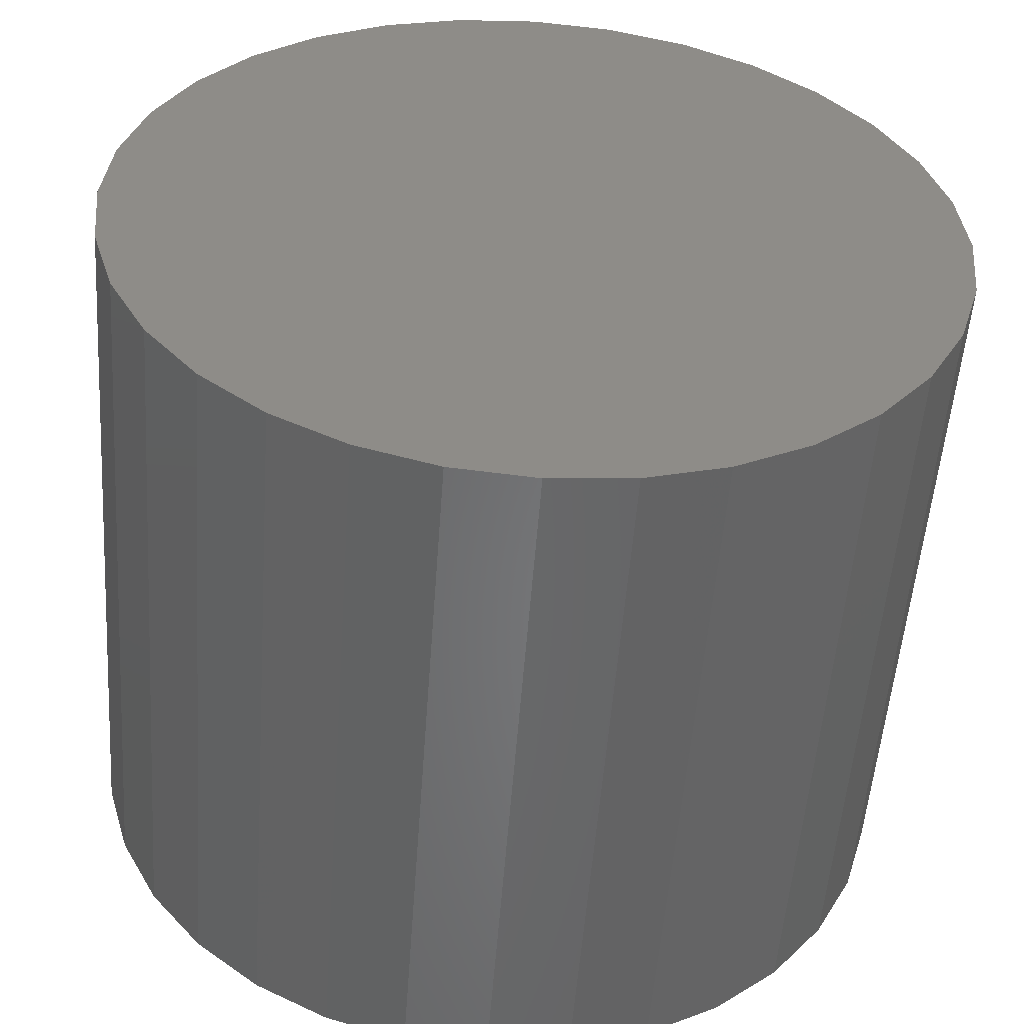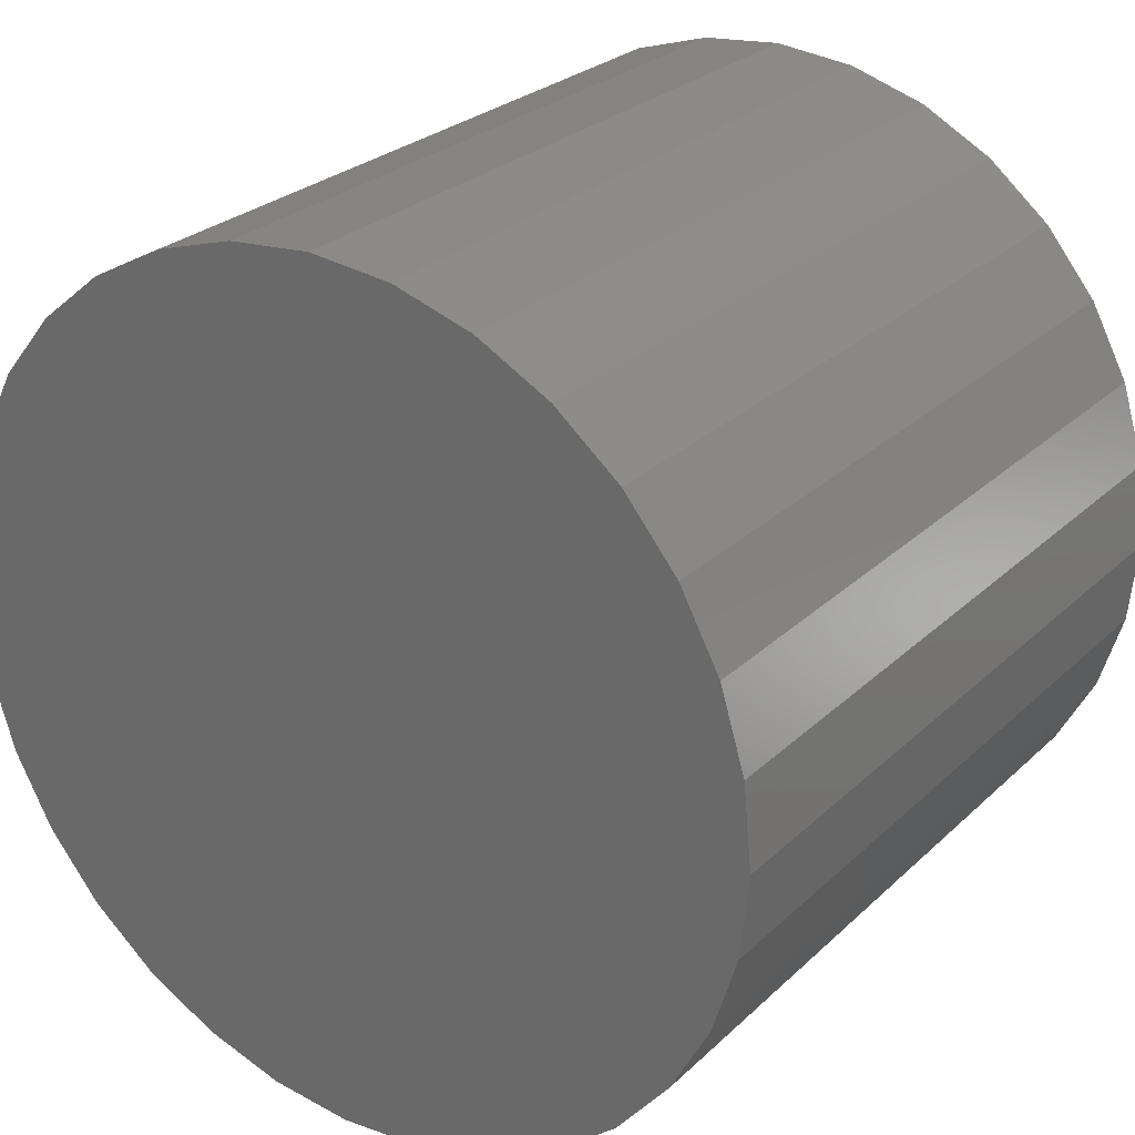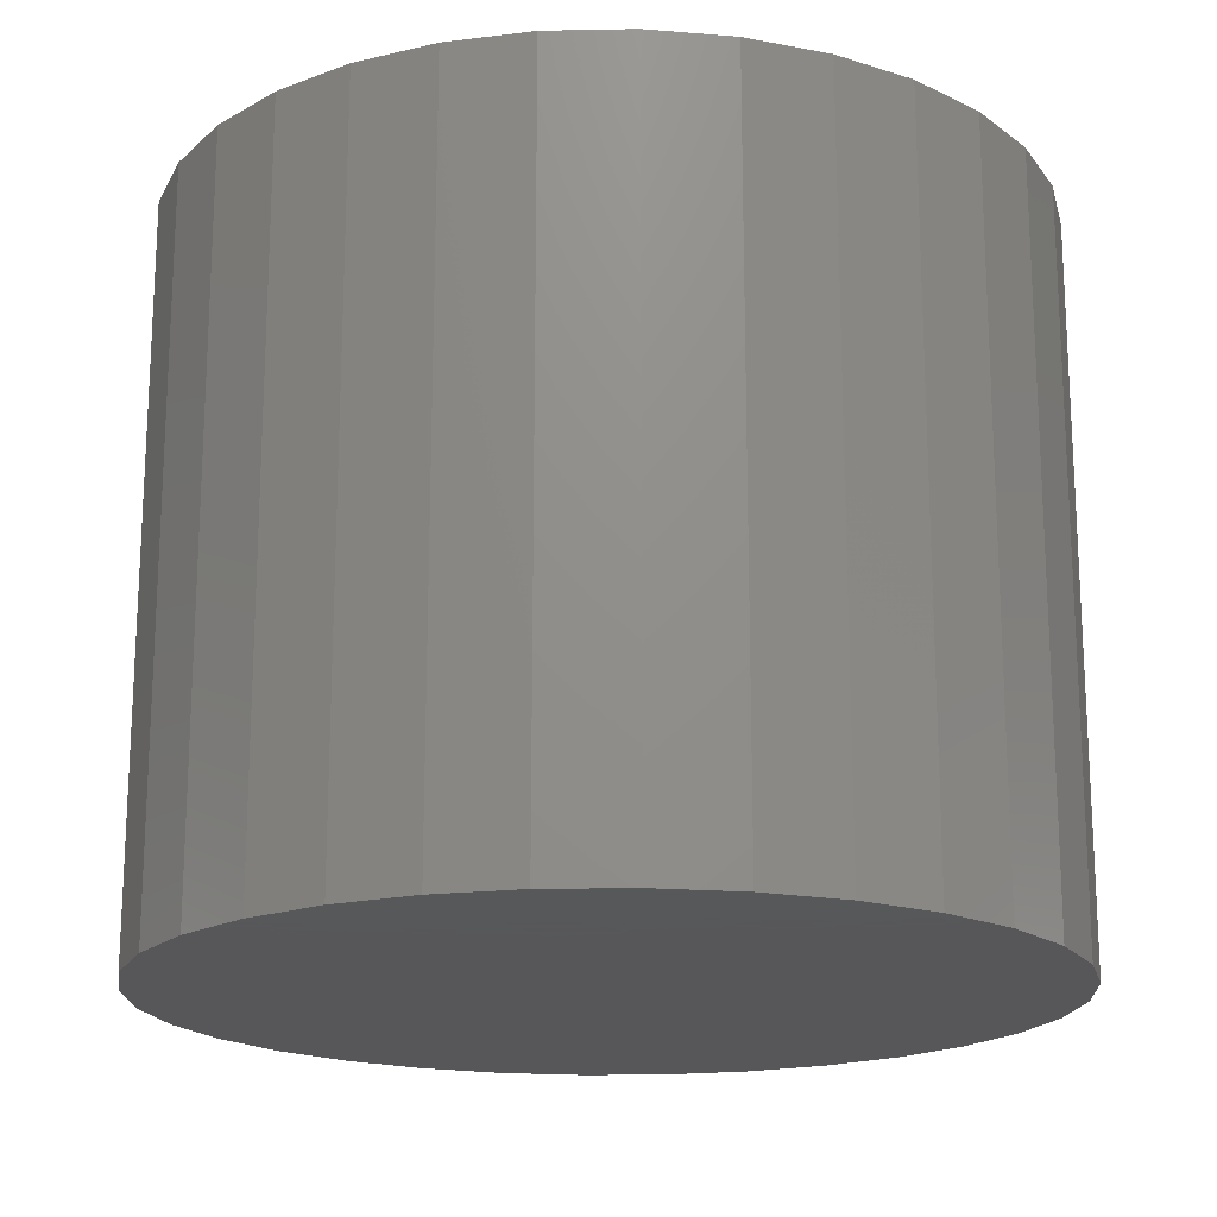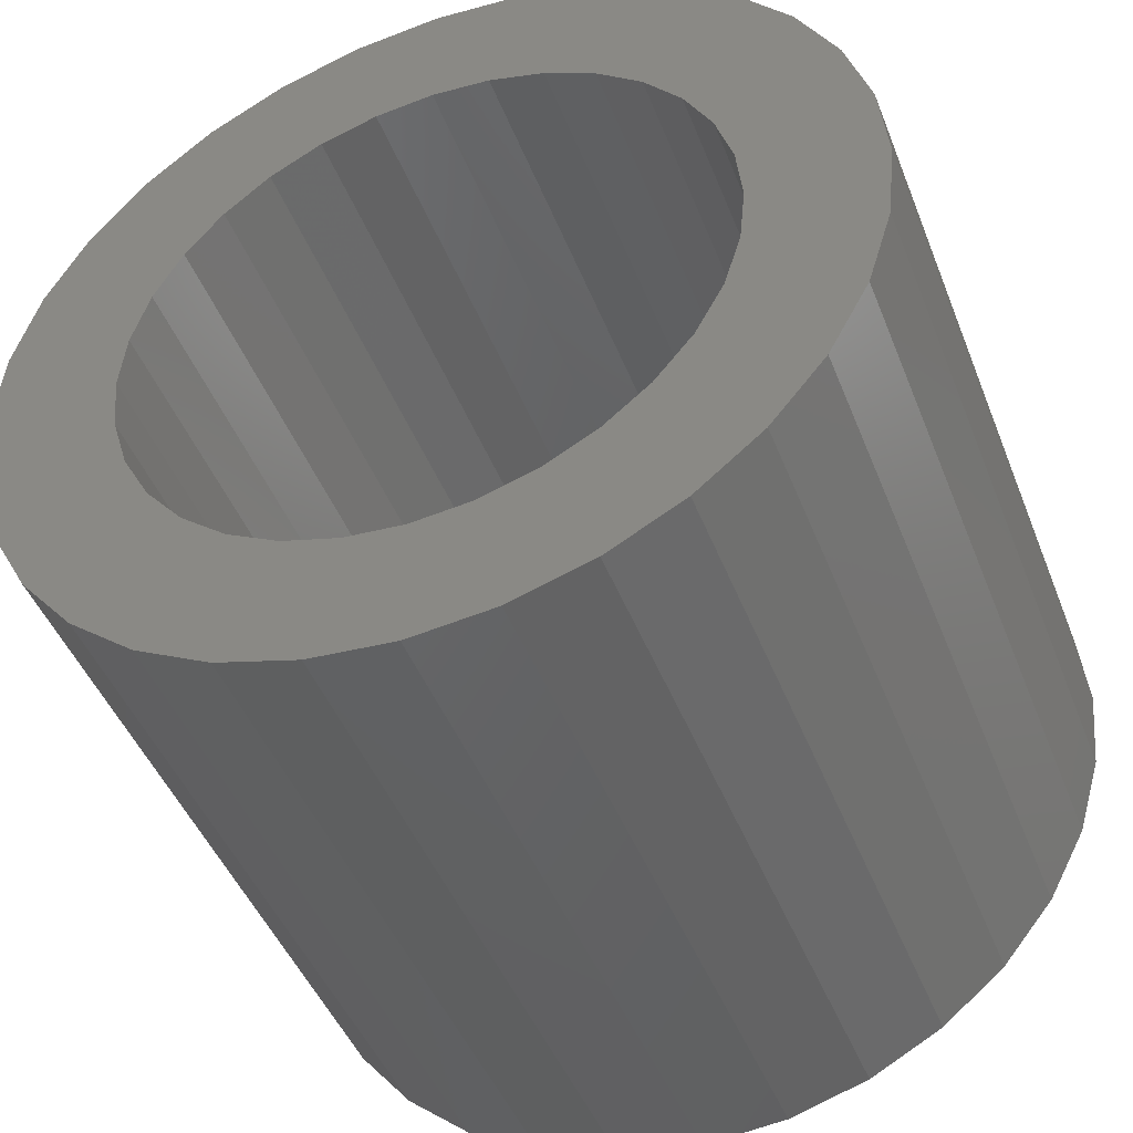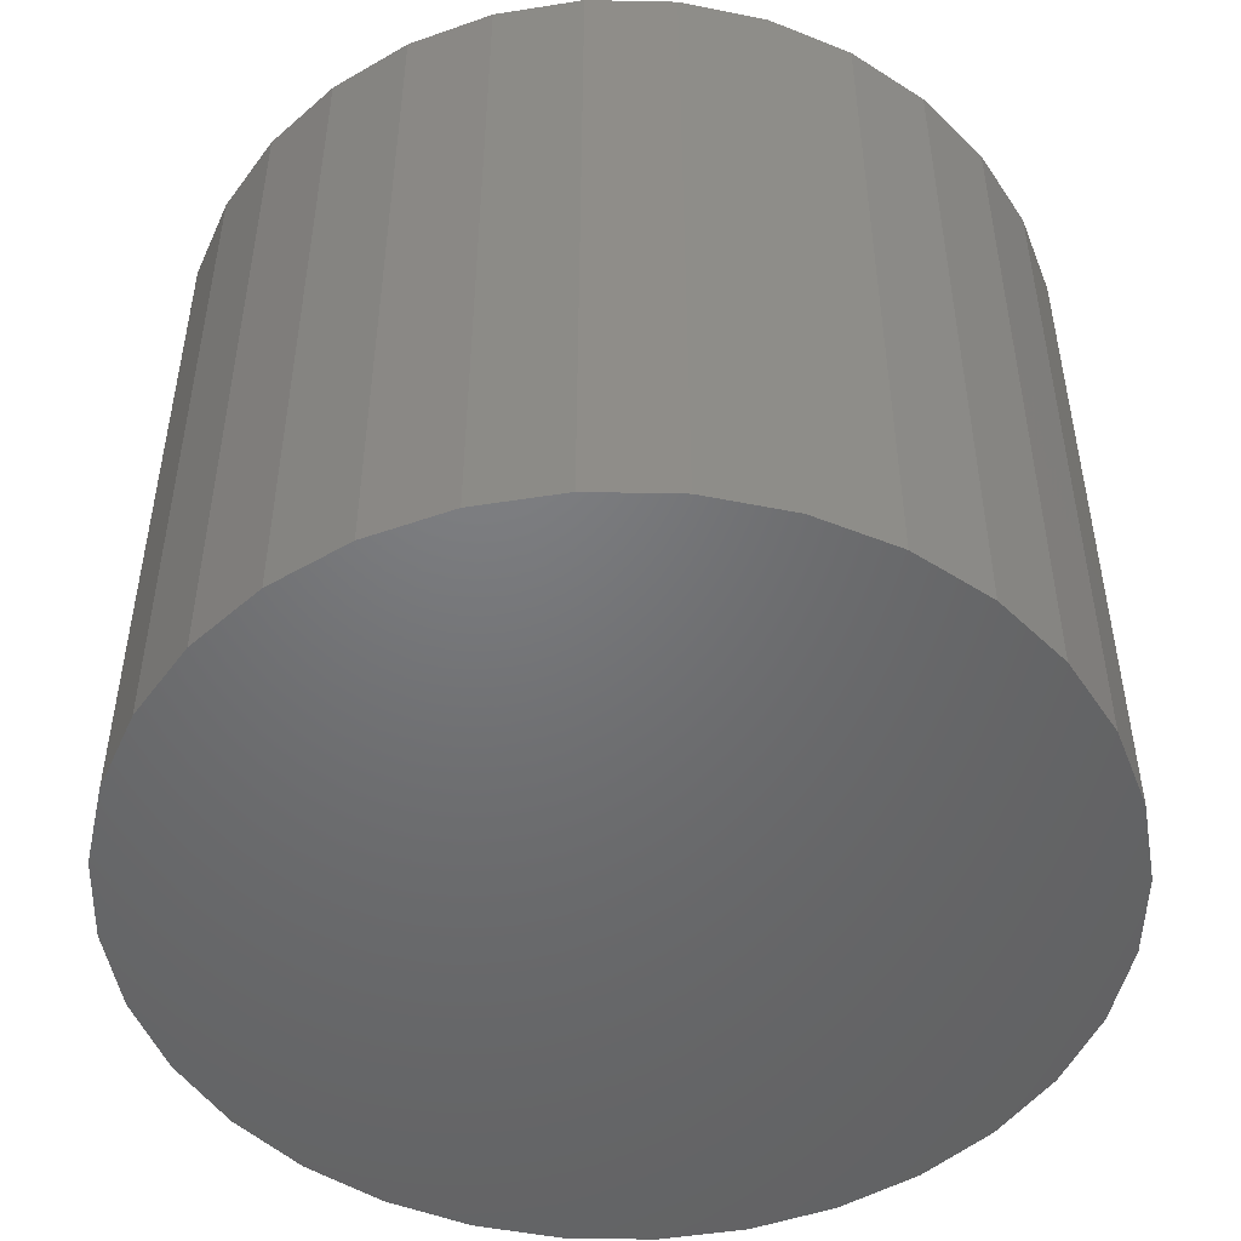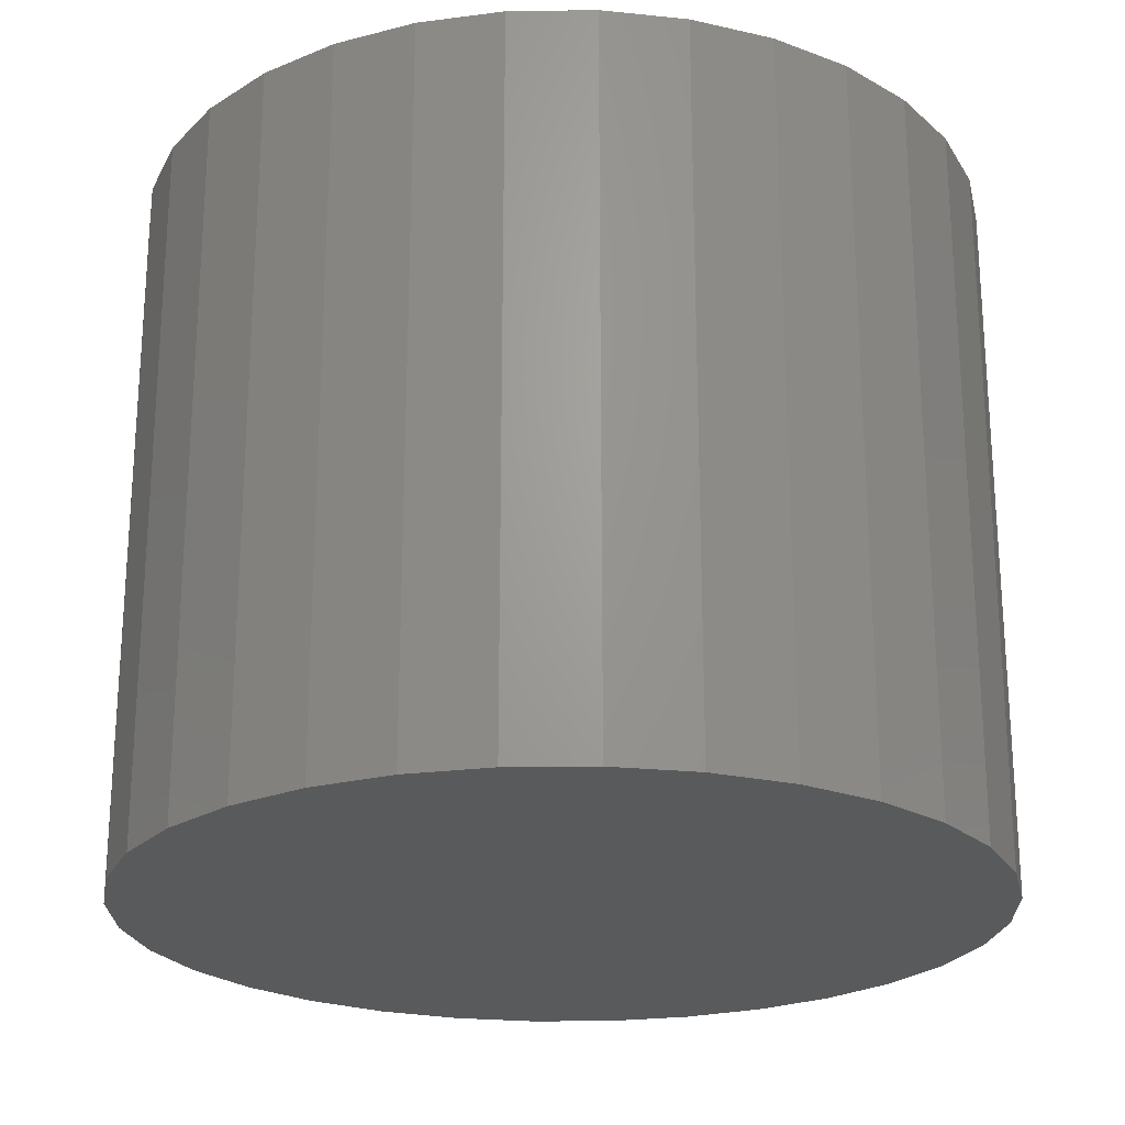
<metadata>
{"format":"stl","ext":"stl","renderer":"f3d","projection":"perspective","resolution":1024,"background":"white","views":[{"elev":-53.0,"azim":175.9,"up":"+Y"},{"elev":26.6,"azim":-144.9,"up":"+Y"},{"elev":-18.2,"azim":120.3,"up":"+Z"},{"elev":-45.9,"azim":20.8,"up":"+Y"},{"elev":-49.6,"azim":15.6,"up":"+Z"},{"elev":-23.1,"azim":-128.1,"up":"+Z"}]}
</metadata>
<code>
# stl→obj: 128 verts, 252 faces
v -0.002632 0.2828 0.07812
v -0.01263 0.2818 0.07812
v -0.02224 0.2789 0.07812
v -0.02781 0.2568 0.07812
v -0.02241 0.2612 0.07812
v -0.04523 0.26 0.07812
v -0.04997 0.2512 0.07812
v -0.03224 0.2514 0.07812
v -0.03553 0.2452 0.07812
v -0.05288 0.2416 0.07812
v -0.03756 0.2385 0.07812
v -0.03553 0.218 0.07812
v -0.03756 0.2246 0.07812
v -0.05288 0.2216 0.07812
v -0.04997 0.212 0.07812
v -0.03224 0.2118 0.07812
v -0.04523 0.2031 0.07812
v -0.02781 0.2064 0.07812
v -0.02241 0.202 0.07812
v -0.03886 0.1954 0.07812
v -0.01626 0.1987 0.07812
v -0.009578 0.1967 0.07812
v -0.0311 0.189 0.07812
v 0.03997 0.26 0.07812
v 0.01715 0.2612 0.07812
v 0.02255 0.2568 0.07812
v 0.02698 0.2514 0.07812
v 0.0447 0.2512 0.07812
v 0.03027 0.2452 0.07812
v 0.04762 0.2416 0.07812
v 0.03229 0.2385 0.07812
v 0.03298 0.2316 0.07812
v 0.04762 0.2216 0.07812
v 0.03229 0.2246 0.07812
v 0.03027 0.218 0.07812
v 0.0447 0.212 0.07812
v 0.02698 0.2118 0.07812
v 0.02255 0.2064 0.07812
v 0.03997 0.2031 0.07812
v 0.01715 0.202 0.07812
v 0.0336 0.1954 0.07812
v 0.011 0.1987 0.07812
v 0.004315 0.1967 0.07812
v 0.02583 0.189 0.07812
v 0.01697 0.1842 0.07812
v -0.002632 0.1803 0.07812
v 0.007364 0.1813 0.07812
v 0.0486 0.2316 0.07812
v -0.05387 0.2316 0.07812
v -0.03824 0.2316 0.07812
v -0.03886 0.2678 0.07812
v -0.01626 0.2645 0.07812
v -0.009578 0.2665 0.07812
v -0.002632 0.2672 0.07812
v 0.004315 0.2665 0.07812
v 0.0336 0.2678 0.07812
v 0.02583 0.2742 0.07812
v 0.01697 0.2789 0.07812
v 0.007364 0.2818 0.07812
v -0.0311 0.2742 0.07812
v -0.002632 0.196 0.07812
v -0.02224 0.1842 0.07812
v -0.01263 0.1813 0.07812
v 0.011 0.2645 0.07812
v -0.002632 0.196 0.007812
v 0.004315 0.1967 0.007812
v 0.011 0.1987 0.007812
v 0.01715 0.202 0.007812
v 0.02255 0.2064 0.007812
v 0.02698 0.2118 0.007812
v 0.03027 0.218 0.007812
v 0.03229 0.2246 0.007812
v 0.03298 0.2316 0.007812
v -0.009578 0.1967 0.007812
v -0.01626 0.1987 0.007812
v -0.02241 0.202 0.007812
v -0.02781 0.2064 0.007812
v -0.03224 0.2118 0.007812
v -0.03553 0.218 0.007812
v -0.03756 0.2246 0.007812
v -0.03824 0.2316 0.007812
v -0.002632 0.2672 0.007812
v -0.009578 0.2665 0.007812
v -0.01626 0.2645 0.007812
v -0.02241 0.2612 0.007812
v -0.02781 0.2568 0.007812
v -0.03224 0.2514 0.007812
v -0.03553 0.2452 0.007812
v -0.03756 0.2385 0.007812
v 0.004315 0.2665 0.007812
v 0.011 0.2645 0.007812
v 0.01715 0.2612 0.007812
v 0.02255 0.2568 0.007812
v 0.02698 0.2514 0.007812
v 0.03027 0.2452 0.007812
v 0.03229 0.2385 0.007812
v 0.0486 0.2316 -0.007812
v 0.04762 0.2216 -0.007812
v 0.0447 0.212 -0.007812
v 0.03997 0.2031 -0.007812
v 0.0336 0.1954 -0.007812
v 0.02583 0.189 -0.007812
v 0.01697 0.1842 -0.007812
v 0.007364 0.1813 -0.007812
v -0.002632 0.1803 -0.007812
v -0.01263 0.1813 -0.007812
v -0.02224 0.1842 -0.007812
v -0.0311 0.189 -0.007812
v -0.03886 0.1954 -0.007812
v -0.04523 0.2031 -0.007812
v -0.04997 0.212 -0.007812
v -0.05288 0.2216 -0.007812
v -0.05387 0.2316 -0.007812
v -0.05288 0.2416 -0.007812
v -0.04997 0.2512 -0.007812
v -0.04523 0.26 -0.007812
v -0.03886 0.2678 -0.007812
v -0.0311 0.2742 -0.007812
v -0.02224 0.2789 -0.007812
v -0.01263 0.2818 -0.007812
v -0.002632 0.2828 -0.007812
v 0.007364 0.2818 -0.007812
v 0.01697 0.2789 -0.007812
v 0.02583 0.2742 -0.007812
v 0.0336 0.2678 -0.007812
v 0.03997 0.26 -0.007812
v 0.0447 0.2512 -0.007812
v 0.04762 0.2416 -0.007812
f 1 2 3
f 4 5 6
f 6 7 4
f 4 7 8
f 9 8 7
f 7 10 9
f 9 10 11
f 12 13 14
f 14 15 12
f 12 15 16
f 16 15 17
f 18 16 17
f 18 17 19
f 19 17 20
f 21 19 20
f 21 20 22
f 20 23 22
f 24 25 26
f 24 26 27
f 24 27 28
f 28 27 29
f 28 29 30
f 29 31 30
f 32 30 31
f 33 34 35
f 33 35 36
f 36 35 37
f 36 37 38
f 36 38 39
f 38 40 39
f 41 39 40
f 41 40 42
f 42 43 41
f 41 43 44
f 45 46 47
f 48 30 32
f 48 32 34
f 48 34 33
f 49 14 13
f 49 13 50
f 49 50 11
f 49 11 10
f 51 6 5
f 51 5 52
f 51 52 53
f 54 55 56
f 54 56 57
f 54 57 58
f 54 58 59
f 54 59 1
f 54 1 3
f 54 3 60
f 54 60 51
f 54 51 53
f 61 22 23
f 61 23 62
f 61 62 63
f 61 63 46
f 61 46 45
f 61 45 44
f 61 44 43
f 56 55 64
f 56 64 25
f 56 25 24
f 65 43 66
f 66 43 42
f 66 42 67
f 67 42 40
f 67 40 68
f 68 40 38
f 68 38 69
f 69 38 37
f 69 37 70
f 70 37 35
f 70 35 71
f 71 35 34
f 71 34 72
f 72 34 32
f 72 32 73
f 43 65 61
f 61 65 74
f 61 74 22
f 22 74 75
f 22 75 21
f 21 75 76
f 21 76 19
f 19 76 77
f 19 77 18
f 18 77 78
f 18 78 16
f 16 78 79
f 16 79 12
f 12 79 80
f 12 80 13
f 13 80 81
f 13 81 50
f 82 53 83
f 83 53 52
f 83 52 84
f 84 52 5
f 84 5 85
f 85 5 4
f 85 4 86
f 86 4 8
f 86 8 87
f 87 8 9
f 87 9 88
f 88 9 11
f 88 11 89
f 89 11 50
f 89 50 81
f 53 82 54
f 54 82 90
f 54 90 55
f 55 90 91
f 55 91 64
f 64 91 92
f 64 92 25
f 25 92 93
f 25 93 26
f 26 93 94
f 26 94 27
f 27 94 95
f 27 95 29
f 29 95 96
f 29 96 31
f 31 96 73
f 31 73 32
f 97 48 98
f 98 48 33
f 98 33 99
f 99 33 36
f 99 36 100
f 100 36 39
f 100 39 101
f 101 39 41
f 101 41 102
f 102 41 44
f 102 44 103
f 103 44 45
f 103 45 104
f 104 45 47
f 104 47 105
f 105 47 46
f 105 46 106
f 106 46 63
f 106 63 107
f 107 63 62
f 107 62 108
f 108 62 23
f 108 23 109
f 109 23 20
f 109 20 110
f 110 20 17
f 110 17 111
f 111 17 15
f 111 15 112
f 112 15 14
f 112 14 113
f 113 14 49
f 113 49 114
f 114 49 10
f 114 10 115
f 115 10 7
f 115 7 116
f 116 7 6
f 116 6 117
f 117 6 51
f 117 51 118
f 118 51 60
f 118 60 119
f 119 60 3
f 119 3 120
f 120 3 2
f 120 2 121
f 121 2 1
f 121 1 122
f 122 1 59
f 122 59 123
f 123 59 58
f 123 58 124
f 124 58 57
f 124 57 125
f 125 57 56
f 125 56 126
f 126 56 24
f 126 24 127
f 127 24 28
f 127 28 128
f 128 28 30
f 128 30 97
f 97 30 48
f 119 120 121
f 119 121 122
f 123 119 122
f 118 119 123
f 124 118 123
f 117 118 124
f 125 117 124
f 116 117 125
f 126 116 125
f 115 116 126
f 127 115 126
f 114 115 127
f 128 114 127
f 99 111 98
f 110 111 99
f 100 110 99
f 109 110 100
f 101 109 100
f 108 109 101
f 102 108 101
f 107 108 102
f 103 107 102
f 106 107 103
f 105 106 103
f 104 105 103
f 111 112 98
f 98 112 113
f 98 113 97
f 97 113 114
f 97 114 128
f 82 83 84
f 90 82 84
f 90 84 91
f 91 84 85
f 91 85 92
f 92 85 86
f 92 86 93
f 93 86 87
f 93 87 94
f 94 87 88
f 94 88 95
f 95 88 89
f 95 89 96
f 72 79 71
f 71 79 78
f 71 78 70
f 70 78 77
f 70 77 69
f 69 77 76
f 69 76 68
f 68 76 75
f 68 75 67
f 67 75 74
f 67 74 65
f 67 65 66
f 96 89 73
f 73 89 81
f 73 81 72
f 72 81 80
f 72 80 79

</code>
